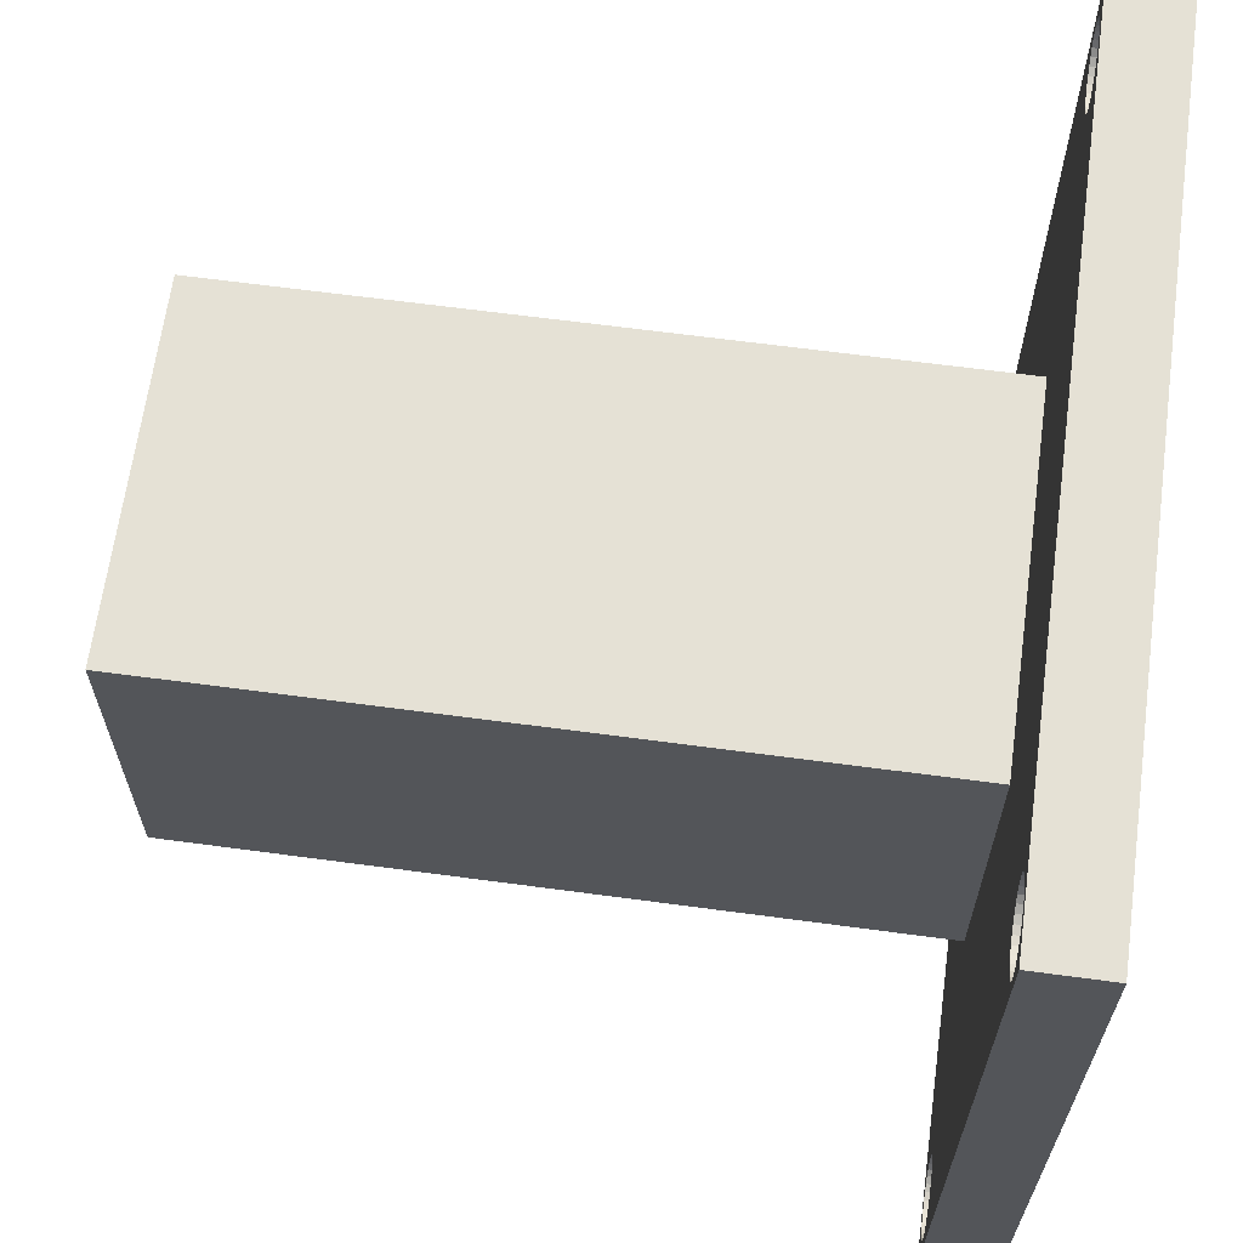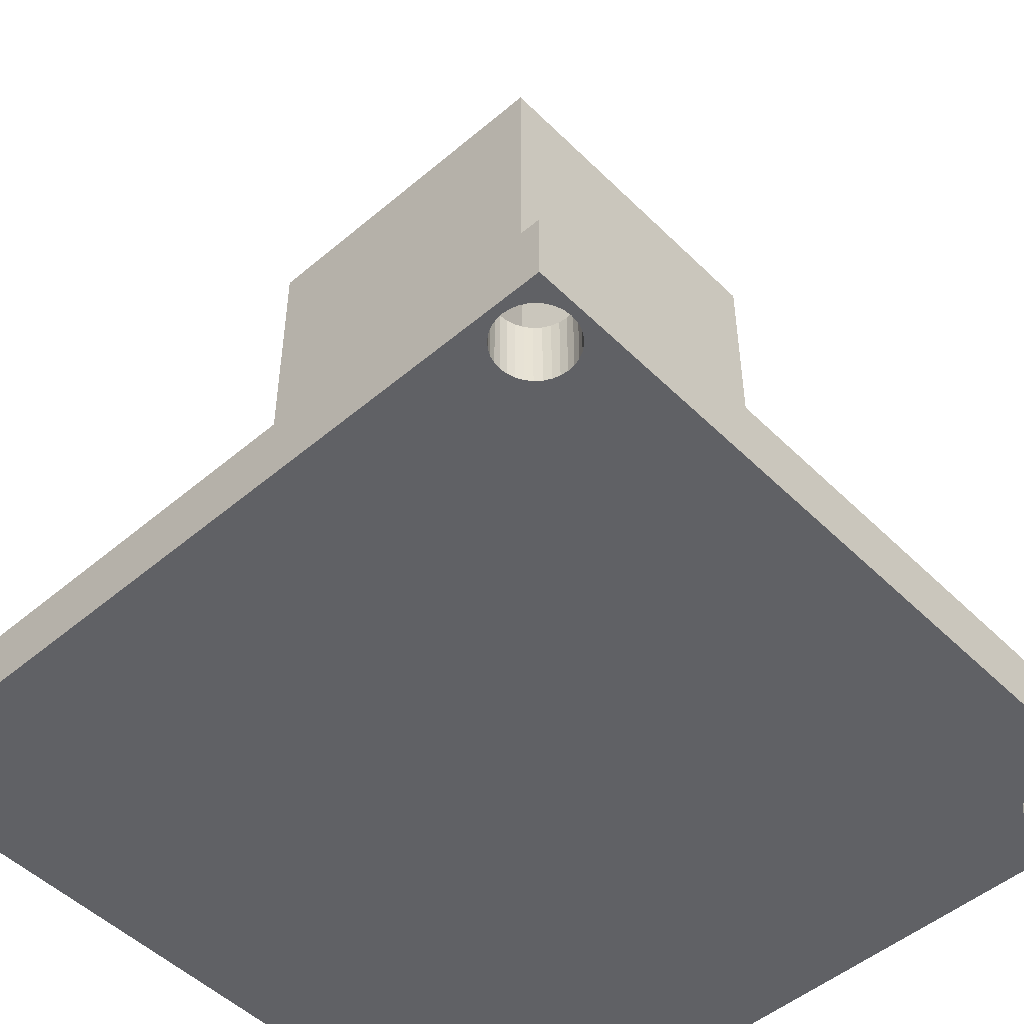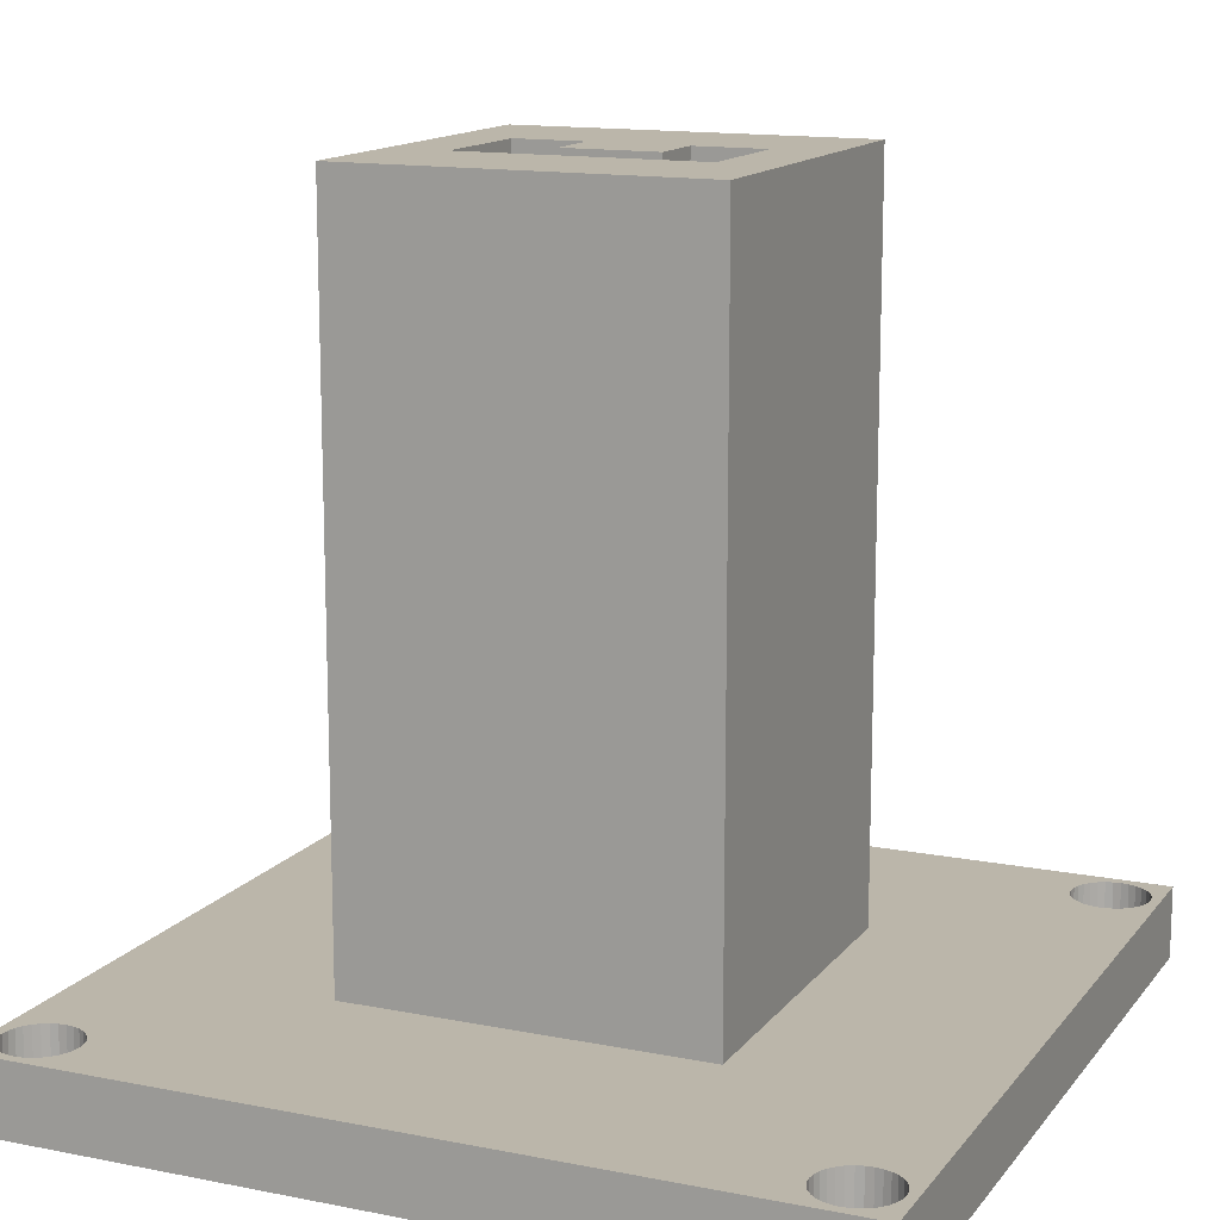
<metadata>
{"format":"obj","ext":"obj","renderer":"f3d","projection":"perspective","resolution":1024,"background":"white","views":[{"elev":65.0,"azim":97.7,"up":"+Y"},{"elev":-49.9,"azim":132.9,"up":"+Z"},{"elev":13.9,"azim":113.8,"up":"+Z"}]}
</metadata>
<code>
o 立方体.022_立方体.067
v 0.034 -0.034 -0.067
v 0.034 -0.034 -0.061
v -0.034 -0.034 -0.067
v -0.034 -0.034 -0.061
v 0.034 0.034 -0.067
v 0.034 0.034 -0.061
v -0.034 0.034 -0.067
v -0.034 0.034 -0.061
v -0.03122 0.02704 -0.061
v -0.03122 0.02704 -0.067
v -0.03178 0.02734 -0.061
v -0.03178 0.02734 -0.067
v -0.03296 0.03122 -0.061
v -0.03296 0.03122 -0.067
v -0.03314 0.03062 -0.061
v -0.03314 0.03062 -0.067
v -0.03062 0.02686 -0.061
v -0.03062 0.02686 -0.067
v -0.03226 0.03226 -0.061
v -0.03226 0.03226 -0.067
v -0.02734 0.03178 -0.061
v -0.02734 0.03178 -0.067
v -0.02704 0.03122 -0.061
v -0.02704 0.03122 -0.067
v -0.03178 0.03266 -0.061
v -0.03178 0.03266 -0.067
v -0.02686 0.03062 -0.061
v -0.02686 0.03062 -0.067
v -0.02704 0.02877 -0.061
v -0.02704 0.02877 -0.067
v -0.03 0.0268 -0.061
v -0.03 0.0268 -0.067
v -0.03296 0.02877 -0.061
v -0.03296 0.02877 -0.067
v -0.02734 0.02822 -0.061
v -0.02734 0.02822 -0.067
v -0.02938 0.03314 -0.061
v -0.02938 0.03314 -0.067
v -0.02774 0.03226 -0.061
v -0.02774 0.03226 -0.067
v -0.02877 0.03296 -0.061
v -0.02877 0.03296 -0.067
v -0.03 0.0332 -0.061
v -0.03 0.0332 -0.067
v -0.03226 0.02774 -0.061
v -0.03226 0.02774 -0.067
v -0.03266 0.02822 -0.061
v -0.03266 0.02822 -0.067
v -0.0268 0.03 -0.061
v -0.0268 0.03 -0.067
v -0.0332 0.03 -0.061
v -0.0332 0.03 -0.067
v -0.03062 0.03314 -0.061
v -0.03062 0.03314 -0.067
v -0.03266 0.03178 -0.061
v -0.03266 0.03178 -0.067
v -0.03122 0.03296 -0.061
v -0.03122 0.03296 -0.067
v -0.02877 0.02704 -0.061
v -0.02877 0.02704 -0.067
v -0.02822 0.02734 -0.061
v -0.02822 0.02734 -0.067
v -0.02938 0.02686 -0.061
v -0.02938 0.02686 -0.067
v -0.02774 0.02774 -0.061
v -0.02774 0.02774 -0.067
v -0.02686 0.02938 -0.061
v -0.02686 0.02938 -0.067
v -0.02822 0.03266 -0.061
v -0.02822 0.03266 -0.067
v -0.03314 0.02938 -0.061
v -0.03314 0.02938 -0.067
v 0.02877 0.02704 -0.061
v 0.02877 0.02704 -0.067
v 0.02822 0.02734 -0.061
v 0.02822 0.02734 -0.067
v 0.02704 0.03122 -0.061
v 0.02704 0.03122 -0.067
v 0.02686 0.03062 -0.061
v 0.02686 0.03062 -0.067
v 0.02938 0.02686 -0.061
v 0.02938 0.02686 -0.067
v 0.02774 0.03226 -0.061
v 0.02774 0.03226 -0.067
v 0.03266 0.03178 -0.061
v 0.03266 0.03178 -0.067
v 0.03296 0.03122 -0.061
v 0.03296 0.03122 -0.067
v 0.02822 0.03266 -0.061
v 0.02822 0.03266 -0.067
v 0.03314 0.03062 -0.061
v 0.03314 0.03062 -0.067
v 0.03296 0.02877 -0.061
v 0.03296 0.02877 -0.067
v 0.03 0.0268 -0.061
v 0.03 0.0268 -0.067
v 0.02704 0.02877 -0.061
v 0.02704 0.02877 -0.067
v 0.03266 0.02822 -0.061
v 0.03266 0.02822 -0.067
v 0.03062 0.03314 -0.061
v 0.03062 0.03314 -0.067
v 0.03226 0.03226 -0.061
v 0.03226 0.03226 -0.067
v 0.03122 0.03296 -0.061
v 0.03122 0.03296 -0.067
v 0.03 0.0332 -0.061
v 0.03 0.0332 -0.067
v 0.02774 0.02774 -0.061
v 0.02774 0.02774 -0.067
v 0.02734 0.02822 -0.061
v 0.02734 0.02822 -0.067
v 0.0332 0.03 -0.061
v 0.0332 0.03 -0.067
v 0.0268 0.03 -0.061
v 0.0268 0.03 -0.067
v 0.02938 0.03314 -0.061
v 0.02938 0.03314 -0.067
v 0.02734 0.03178 -0.061
v 0.02734 0.03178 -0.067
v 0.02877 0.03296 -0.061
v 0.02877 0.03296 -0.067
v 0.03122 0.02704 -0.061
v 0.03122 0.02704 -0.067
v 0.03178 0.02734 -0.061
v 0.03178 0.02734 -0.067
v 0.03062 0.02686 -0.061
v 0.03062 0.02686 -0.067
v 0.03226 0.02774 -0.061
v 0.03226 0.02774 -0.067
v 0.03314 0.02938 -0.061
v 0.03314 0.02938 -0.067
v 0.03178 0.03266 -0.061
v 0.03178 0.03266 -0.067
v 0.02686 0.02938 -0.061
v 0.02686 0.02938 -0.067
v -0.03122 -0.03296 -0.061
v -0.03122 -0.03296 -0.067
v -0.03178 -0.03266 -0.061
v -0.03178 -0.03266 -0.067
v -0.03296 -0.02877 -0.061
v -0.03296 -0.02877 -0.067
v -0.03314 -0.02938 -0.061
v -0.03314 -0.02938 -0.067
v -0.03062 -0.03314 -0.061
v -0.03062 -0.03314 -0.067
v -0.03226 -0.02774 -0.061
v -0.03226 -0.02774 -0.067
v -0.02734 -0.02822 -0.061
v -0.02734 -0.02822 -0.067
v -0.02704 -0.02877 -0.061
v -0.02704 -0.02877 -0.067
v -0.03178 -0.02734 -0.061
v -0.03178 -0.02734 -0.067
v -0.02686 -0.02938 -0.061
v -0.02686 -0.02938 -0.067
v -0.02704 -0.03122 -0.061
v -0.02704 -0.03122 -0.067
v -0.03 -0.0332 -0.061
v -0.03 -0.0332 -0.067
v -0.03296 -0.03122 -0.061
v -0.03296 -0.03122 -0.067
v -0.02734 -0.03178 -0.061
v -0.02734 -0.03178 -0.067
v -0.02938 -0.02686 -0.061
v -0.02938 -0.02686 -0.067
v -0.02774 -0.02774 -0.061
v -0.02774 -0.02774 -0.067
v -0.02877 -0.02704 -0.061
v -0.02877 -0.02704 -0.067
v -0.03 -0.0268 -0.061
v -0.03 -0.0268 -0.067
v -0.03226 -0.03226 -0.061
v -0.03226 -0.03226 -0.067
v -0.03266 -0.03178 -0.061
v -0.03266 -0.03178 -0.067
v -0.0268 -0.03 -0.061
v -0.0268 -0.03 -0.067
v -0.0332 -0.03 -0.061
v -0.0332 -0.03 -0.067
v -0.03062 -0.02686 -0.061
v -0.03062 -0.02686 -0.067
v -0.03266 -0.02822 -0.061
v -0.03266 -0.02822 -0.067
v -0.03122 -0.02704 -0.061
v -0.03122 -0.02704 -0.067
v -0.02877 -0.03296 -0.061
v -0.02877 -0.03296 -0.067
v -0.02822 -0.03266 -0.061
v -0.02822 -0.03266 -0.067
v -0.02938 -0.03314 -0.061
v -0.02938 -0.03314 -0.067
v -0.02774 -0.03226 -0.061
v -0.02774 -0.03226 -0.067
v -0.02686 -0.03062 -0.061
v -0.02686 -0.03062 -0.067
v -0.02822 -0.02734 -0.061
v -0.02822 -0.02734 -0.067
v -0.03314 -0.03062 -0.061
v -0.03314 -0.03062 -0.067
v 0.02877 -0.03296 -0.061
v 0.02877 -0.03296 -0.067
v 0.02822 -0.03266 -0.061
v 0.02822 -0.03266 -0.067
v 0.02704 -0.02877 -0.061
v 0.02704 -0.02877 -0.067
v 0.02686 -0.02938 -0.061
v 0.02686 -0.02938 -0.067
v 0.02938 -0.03314 -0.061
v 0.02938 -0.03314 -0.067
v 0.02774 -0.02774 -0.061
v 0.02774 -0.02774 -0.067
v 0.03266 -0.02822 -0.061
v 0.03266 -0.02822 -0.067
v 0.03296 -0.02877 -0.061
v 0.03296 -0.02877 -0.067
v 0.02822 -0.02734 -0.061
v 0.02822 -0.02734 -0.067
v 0.03314 -0.02938 -0.061
v 0.03314 -0.02938 -0.067
v 0.03296 -0.03122 -0.061
v 0.03296 -0.03122 -0.067
v 0.03 -0.0332 -0.061
v 0.03 -0.0332 -0.067
v 0.02704 -0.03122 -0.061
v 0.02704 -0.03122 -0.067
v 0.03266 -0.03178 -0.061
v 0.03266 -0.03178 -0.067
v 0.03062 -0.02686 -0.061
v 0.03062 -0.02686 -0.067
v 0.03226 -0.02774 -0.061
v 0.03226 -0.02774 -0.067
v 0.03122 -0.02704 -0.061
v 0.03122 -0.02704 -0.067
v 0.03 -0.0268 -0.061
v 0.03 -0.0268 -0.067
v 0.02774 -0.03226 -0.061
v 0.02774 -0.03226 -0.067
v 0.02734 -0.03178 -0.061
v 0.02734 -0.03178 -0.067
v 0.0332 -0.03 -0.061
v 0.0332 -0.03 -0.067
v 0.0268 -0.03 -0.061
v 0.0268 -0.03 -0.067
v 0.02938 -0.02686 -0.061
v 0.02938 -0.02686 -0.067
v 0.02734 -0.02822 -0.061
v 0.02734 -0.02822 -0.067
v 0.02877 -0.02704 -0.061
v 0.02877 -0.02704 -0.067
v 0.03122 -0.03296 -0.061
v 0.03122 -0.03296 -0.067
v 0.03178 -0.03266 -0.061
v 0.03178 -0.03266 -0.067
v 0.03062 -0.03314 -0.061
v 0.03062 -0.03314 -0.067
v 0.03226 -0.03226 -0.061
v 0.03226 -0.03226 -0.067
v 0.03314 -0.03062 -0.061
v 0.03314 -0.03062 -0.067
v 0.03178 -0.02734 -0.061
v 0.03178 -0.02734 -0.067
v 0.02686 -0.03062 -0.061
v 0.02686 -0.03062 -0.067
v -0 0.004 -0.001
v -0 0.004 -0.061
v -0.006 0.004 -0.001
v -0.006 0.004 -0.061
v 0 -0.004 -0.001
v 0 -0.004 -0.061
v -0.006 -0.004 -0.001
v -0.006 -0.004 -0.061
v 0.015 0.015 -0.001
v 0.015 0.015 -0.061
v -0.015 0.015 -0.001
v -0.015 0.015 -0.061
v 0.015 -0.015 -0.001
v 0.015 -0.015 -0.061
v -0.015 -0.015 -0.001
v -0.015 -0.015 -0.061
v -0.005 0.01 -0.061
v -0.005 0.01 -0.001
v -0.005 -0.01 -0.061
v -0.005 -0.01 -0.001
v 0.005 -0.01 -0.061
v 0.005 -0.01 -0.001
v -0.001667 0.01 -0.001
v 0.005 0.01 -0.061
v 0.005 0.01 -0.001
v -0.005 -0.004 -0.001
v -0.005 -0.004 -0.061
v -0.005 0.004 -0.061
v -0.005 0.004 -0.001
v -0.005 0.004 -0.001
v -0.005 -0.002667 -0.001
v -0.005 -0.004 -0.061
v -0.005 0.004 -0.061
v -0.005 -0.004 -0.001
v -0.005 0.002667 -0.061
f 2 3 1
f 4 7 3
f 8 5 7
f 6 1 5
f 3 7 72
f 4 2 209
f 37 44 38
f 39 70 40
f 69 42 70
f 17 32 18
f 53 58 54
f 43 54 44
f 25 20 26
f 51 72 52
f 67 50 68
f 11 10 12
f 49 28 50
f 71 34 72
f 19 56 20
f 35 30 36
f 55 14 56
f 21 40 22
f 47 46 48
f 9 18 10
f 210 3 192
f 23 22 24
f 65 36 66
f 59 62 60
f 15 52 16
f 57 26 58
f 31 64 32
f 41 38 42
f 29 68 30
f 33 48 34
f 13 16 14
f 27 24 28
f 63 60 64
f 45 12 46
f 51 15 8
f 61 66 62
f 101 108 102
f 103 134 104
f 133 106 134
f 81 96 82
f 117 122 118
f 107 118 108
f 89 84 90
f 115 136 116
f 131 114 132
f 75 74 76
f 113 92 114
f 135 98 136
f 83 120 84
f 99 94 100
f 119 78 120
f 85 104 86
f 111 110 112
f 114 92 5
f 73 82 74
f 87 86 88
f 129 100 130
f 123 126 124
f 79 116 80
f 121 90 122
f 95 128 96
f 105 102 106
f 93 132 94
f 97 112 98
f 77 80 78
f 91 88 92
f 127 124 128
f 109 76 110
f 6 131 2
f 125 130 126
f 165 172 166
f 167 198 168
f 197 170 198
f 145 160 146
f 181 186 182
f 171 182 172
f 153 148 154
f 179 200 180
f 195 178 196
f 139 138 140
f 177 156 178
f 199 162 200
f 147 184 148
f 163 158 164
f 183 142 184
f 149 168 150
f 175 174 176
f 180 200 3
f 137 146 138
f 151 150 152
f 193 164 194
f 187 190 188
f 143 180 144
f 185 154 186
f 159 192 160
f 169 166 170
f 157 196 158
f 161 176 162
f 141 144 142
f 155 152 156
f 191 188 192
f 173 140 174
f 4 143 31
f 189 194 190
f 229 236 230
f 231 262 232
f 261 234 262
f 209 224 210
f 245 250 246
f 235 246 236
f 217 212 218
f 243 264 244
f 259 242 260
f 203 202 204
f 241 220 242
f 263 226 264
f 211 248 212
f 227 222 228
f 247 206 248
f 213 232 214
f 239 238 240
f 1 220 96
f 201 210 202
f 215 214 216
f 257 228 258
f 251 254 252
f 207 244 208
f 249 218 250
f 223 256 224
f 233 230 234
f 221 260 222
f 225 240 226
f 205 208 206
f 219 216 220
f 255 252 256
f 237 204 238
f 241 259 2
f 253 258 254
f 297 267 294
f 268 271 267
f 291 270 269
f 269 266 265
f 298 265 294
f 297 270 296
f 274 275 273
f 276 279 275
f 280 277 279
f 277 274 273
f 293 282 275
f 285 274 278
f 285 284 286
f 292 293 295
f 283 280 291
f 288 289 287
f 288 286 289
f 289 273 287
f 291 271 272
f 299 281 282
f 2 4 3
f 4 8 7
f 8 6 5
f 6 2 1
f 7 44 54
f 7 54 58
f 18 32 3
f 10 18 3
f 7 58 26
f 7 26 20
f 12 10 3
f 46 12 3
f 7 20 56
f 7 56 14
f 48 46 3
f 34 48 3
f 7 14 16
f 7 16 52
f 72 34 3
f 7 52 72
f 6 8 37
f 8 43 37
f 117 107 6
f 117 6 37
f 117 37 121
f 37 41 121
f 121 41 69
f 89 121 69
f 89 69 39
f 83 89 39
f 83 39 21
f 119 83 21
f 119 21 23
f 77 119 23
f 77 23 27
f 79 77 27
f 79 27 49
f 115 79 49
f 115 49 67
f 135 115 67
f 135 67 29
f 97 135 29
f 97 29 35
f 111 97 35
f 111 35 65
f 109 111 65
f 109 65 211
f 65 61 167
f 109 217 75
f 217 109 211
f 75 217 249
f 61 59 197
f 73 75 249
f 63 31 171
f 59 63 169
f 211 65 167
f 235 95 81
f 81 73 245
f 81 245 235
f 63 171 165
f 63 165 169
f 245 73 249
f 169 197 59
f 197 167 61
f 167 149 247
f 167 247 211
f 149 151 205
f 149 205 247
f 151 155 207
f 151 207 205
f 155 177 207
f 243 207 177
f 243 177 263
f 177 195 263
f 263 195 157
f 225 263 157
f 225 157 239
f 157 163 239
f 239 163 193
f 237 239 193
f 237 193 203
f 193 189 203
f 203 189 187
f 201 203 187
f 191 159 4
f 201 187 209
f 187 191 209
f 2 223 209
f 191 4 209
f 37 43 44
f 39 69 70
f 69 41 42
f 17 31 32
f 53 57 58
f 43 53 54
f 25 19 20
f 51 71 72
f 67 49 50
f 11 9 10
f 49 27 28
f 71 33 34
f 19 55 56
f 35 29 30
f 55 13 14
f 21 39 40
f 47 45 46
f 9 17 18
f 38 44 7
f 7 5 118
f 5 108 118
f 38 7 118
f 38 118 122
f 42 38 122
f 42 122 90
f 70 42 90
f 70 90 84
f 40 70 84
f 40 84 120
f 22 40 120
f 22 120 78
f 24 22 78
f 24 78 80
f 28 24 80
f 28 80 116
f 50 28 116
f 50 116 136
f 68 50 136
f 68 136 98
f 30 68 98
f 30 98 112
f 36 30 112
f 36 112 110
f 66 36 110
f 66 110 168
f 110 76 212
f 66 198 62
f 198 66 168
f 62 198 170
f 76 74 218
f 60 62 170
f 82 96 246
f 96 236 246
f 74 82 250
f 168 110 212
f 172 32 64
f 64 60 166
f 64 166 172
f 82 246 250
f 166 60 170
f 250 218 74
f 218 212 76
f 212 248 150
f 212 150 168
f 248 206 152
f 248 152 150
f 206 208 156
f 206 156 152
f 208 244 156
f 178 156 244
f 178 244 264
f 196 178 264
f 196 264 226
f 158 196 226
f 158 226 240
f 164 158 240
f 164 240 238
f 194 164 238
f 194 238 204
f 190 194 204
f 190 204 202
f 188 190 202
f 210 224 1
f 188 202 192
f 202 210 192
f 3 160 192
f 210 1 3
f 23 21 22
f 65 35 36
f 59 61 62
f 15 51 52
f 57 25 26
f 31 63 64
f 41 37 38
f 29 67 68
f 33 47 48
f 13 15 16
f 27 23 24
f 63 59 60
f 45 11 12
f 4 31 17
f 4 17 9
f 53 43 8
f 57 53 8
f 4 9 11
f 4 11 45
f 25 57 8
f 19 25 8
f 4 45 47
f 4 47 33
f 55 19 8
f 13 55 8
f 4 33 71
f 4 71 8
f 71 51 8
f 15 13 8
f 61 65 66
f 101 107 108
f 103 133 134
f 133 105 106
f 81 95 96
f 117 121 122
f 107 117 118
f 89 83 84
f 115 135 136
f 131 113 114
f 75 73 74
f 113 91 92
f 135 97 98
f 83 119 120
f 99 93 94
f 119 77 78
f 85 103 104
f 111 109 110
f 1 96 128
f 1 128 124
f 102 108 5
f 106 102 5
f 1 124 126
f 1 126 130
f 134 106 5
f 104 134 5
f 1 130 100
f 1 100 94
f 86 104 5
f 88 86 5
f 1 94 132
f 1 132 5
f 132 114 5
f 92 88 5
f 73 81 82
f 87 85 86
f 129 99 100
f 123 125 126
f 79 115 116
f 121 89 90
f 95 127 128
f 105 101 102
f 93 131 132
f 97 111 112
f 77 79 80
f 91 87 88
f 127 123 124
f 109 75 76
f 6 107 101
f 6 101 105
f 127 95 2
f 123 127 2
f 6 105 133
f 6 133 103
f 125 123 2
f 129 125 2
f 6 103 85
f 6 85 87
f 99 129 2
f 93 99 2
f 6 87 91
f 6 91 113
f 131 93 2
f 6 113 131
f 125 129 130
f 165 171 172
f 167 197 198
f 197 169 170
f 145 159 160
f 181 185 186
f 171 181 182
f 153 147 148
f 179 199 200
f 195 177 178
f 139 137 138
f 177 155 156
f 199 161 162
f 147 183 184
f 163 157 158
f 183 141 142
f 149 167 168
f 175 173 174
f 32 172 182
f 32 182 186
f 146 160 3
f 138 146 3
f 32 186 154
f 32 154 148
f 140 138 3
f 174 140 3
f 32 148 184
f 32 184 142
f 176 174 3
f 162 176 3
f 32 142 144
f 32 144 3
f 144 180 3
f 200 162 3
f 137 145 146
f 151 149 150
f 193 163 164
f 187 189 190
f 143 179 180
f 185 153 154
f 159 191 192
f 169 165 166
f 157 195 196
f 161 175 176
f 141 143 144
f 155 151 152
f 191 187 188
f 173 139 140
f 4 159 145
f 4 145 137
f 181 171 31
f 185 181 31
f 4 137 139
f 4 139 173
f 153 185 31
f 147 153 31
f 4 173 175
f 4 175 161
f 183 147 31
f 141 183 31
f 4 161 199
f 4 199 179
f 143 141 31
f 4 179 143
f 189 193 194
f 229 235 236
f 231 261 262
f 261 233 234
f 209 223 224
f 245 249 250
f 235 245 246
f 217 211 212
f 243 263 264
f 259 241 242
f 203 201 202
f 241 219 220
f 263 225 226
f 211 247 248
f 227 221 222
f 247 205 206
f 213 231 232
f 239 237 238
f 1 224 256
f 1 256 252
f 230 236 96
f 234 230 96
f 1 252 254
f 1 254 258
f 262 234 96
f 232 262 96
f 1 258 228
f 1 228 222
f 214 232 96
f 216 214 96
f 1 222 260
f 1 260 242
f 220 216 96
f 1 242 220
f 201 209 210
f 215 213 214
f 257 227 228
f 251 253 254
f 207 243 244
f 249 217 218
f 223 255 256
f 233 229 230
f 221 259 260
f 225 239 240
f 205 207 208
f 219 215 216
f 255 251 252
f 237 203 204
f 95 235 229
f 95 229 233
f 255 223 2
f 251 255 2
f 95 233 261
f 95 261 231
f 253 251 2
f 257 253 2
f 95 231 213
f 95 213 215
f 227 257 2
f 221 227 2
f 95 215 219
f 95 219 2
f 219 241 2
f 259 221 2
f 253 257 258
f 294 265 266
f 297 268 267
f 294 266 297
f 268 272 271
f 298 271 290
f 291 272 296
f 269 298 290
f 291 296 270
f 269 290 291
f 269 270 266
f 294 267 271
f 298 269 265
f 294 271 298
f 296 272 268
f 297 266 270
f 296 268 297
f 274 276 275
f 276 280 279
f 280 278 277
f 277 278 274
f 279 277 286
f 284 295 279
f 295 293 275
f 279 295 275
f 279 286 284
f 282 287 275
f 278 280 285
f 280 283 285
f 285 288 274
f 285 283 284
f 295 284 291
f 284 283 291
f 291 292 295
f 276 274 281
f 274 288 281
f 281 299 276
f 299 291 280
f 276 299 280
f 287 282 281
f 281 288 287
f 288 285 286
f 289 286 277
f 273 275 287
f 289 277 273
f 291 290 271
f 282 293 299
f 293 290 299
f 290 291 299
l 268 292
l 267 293

</code>
